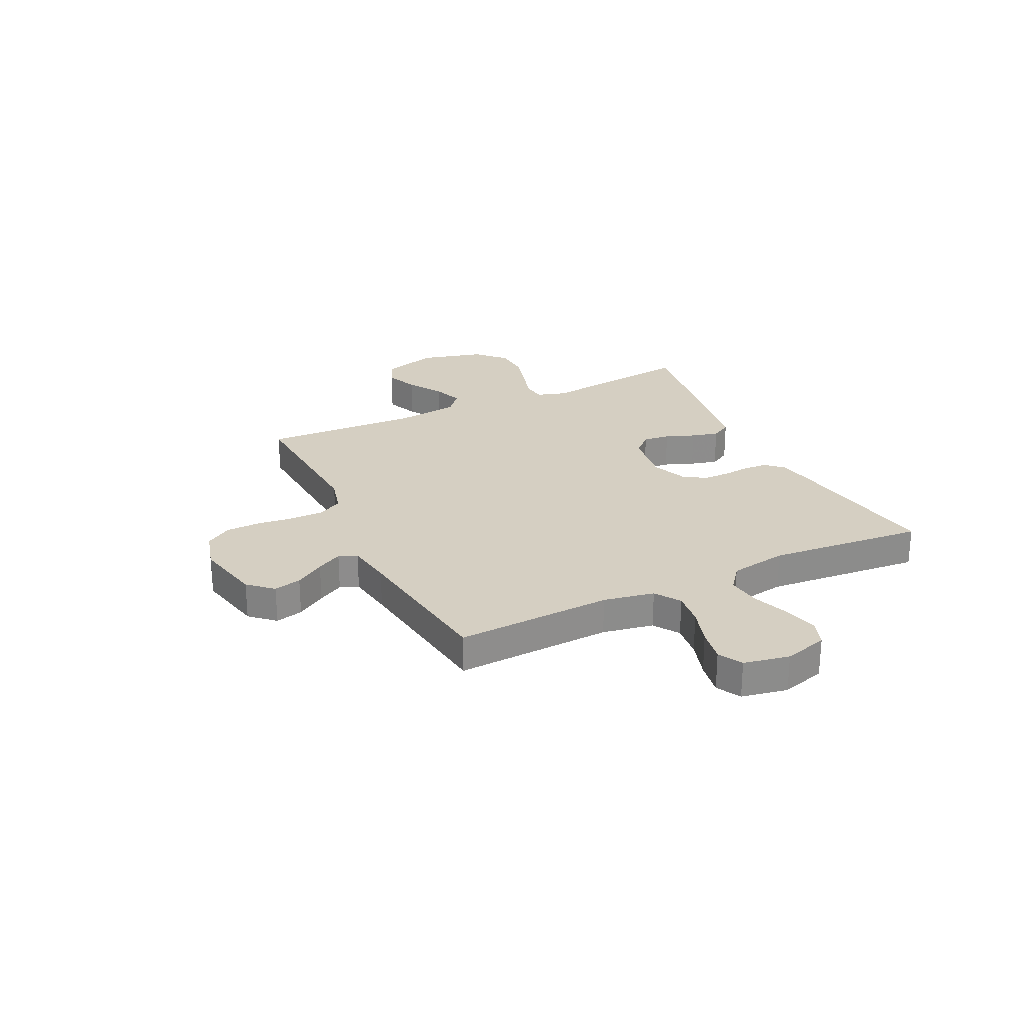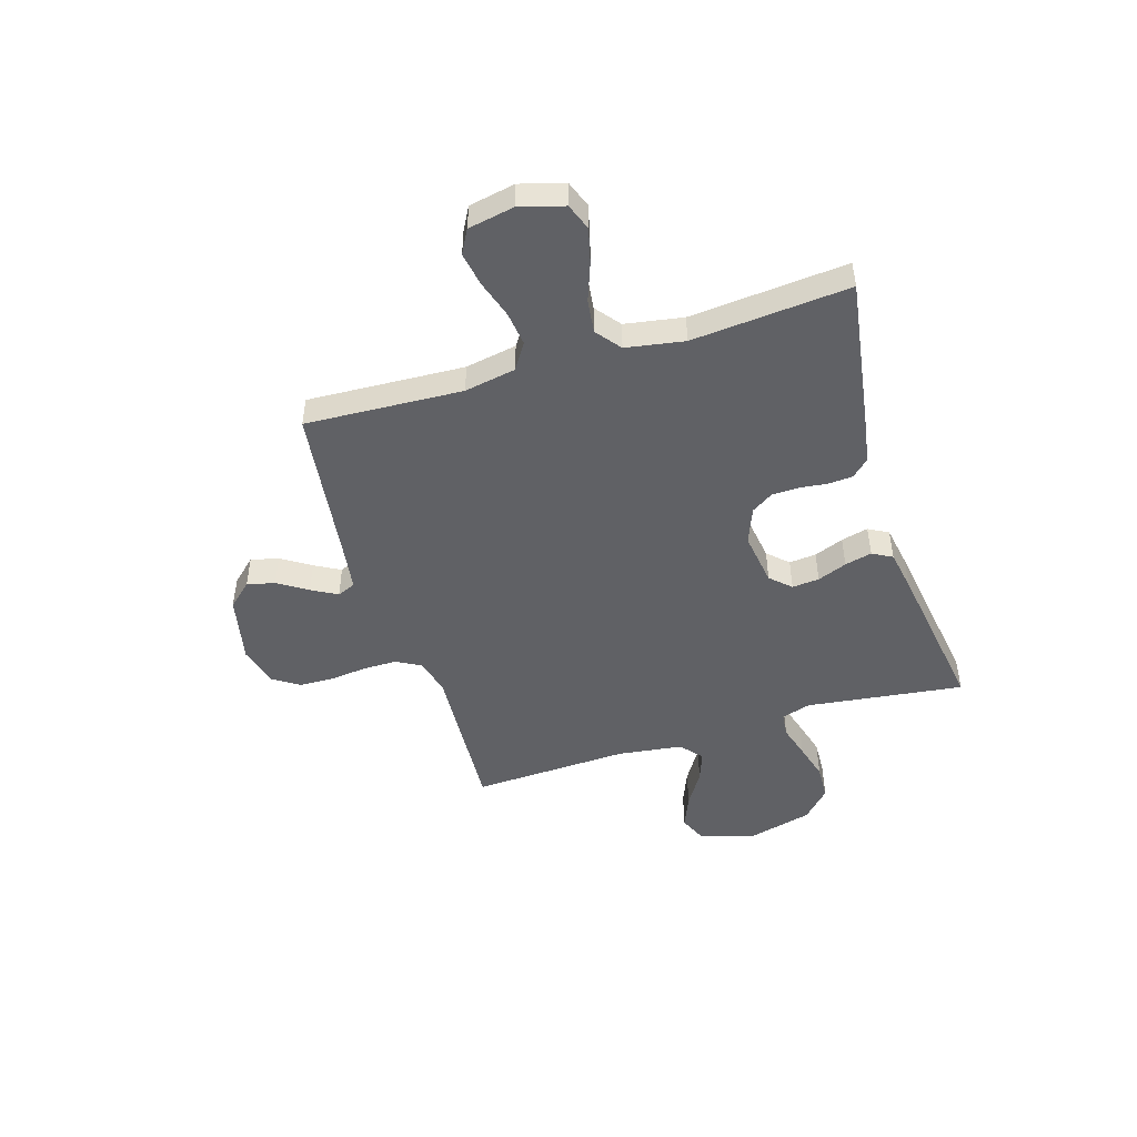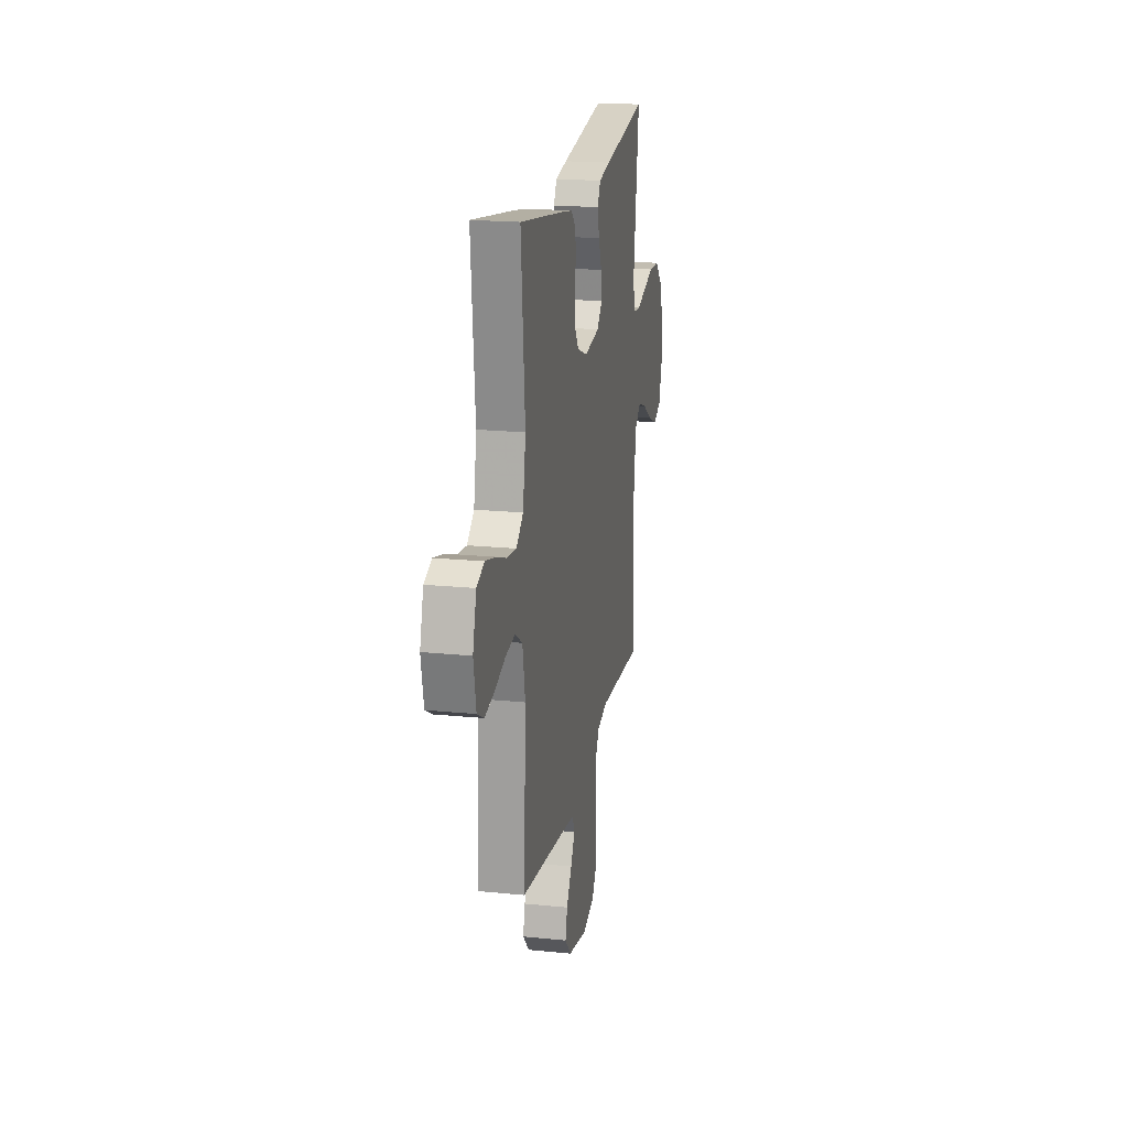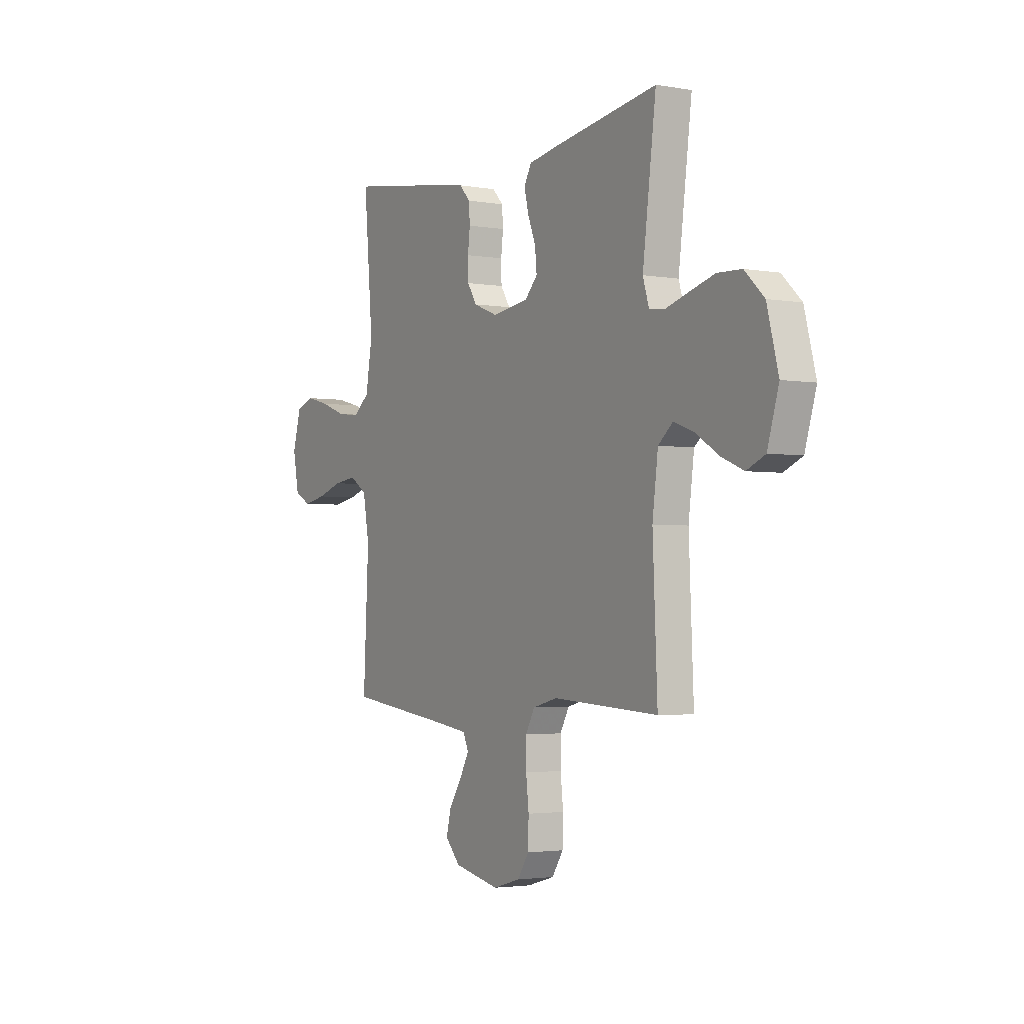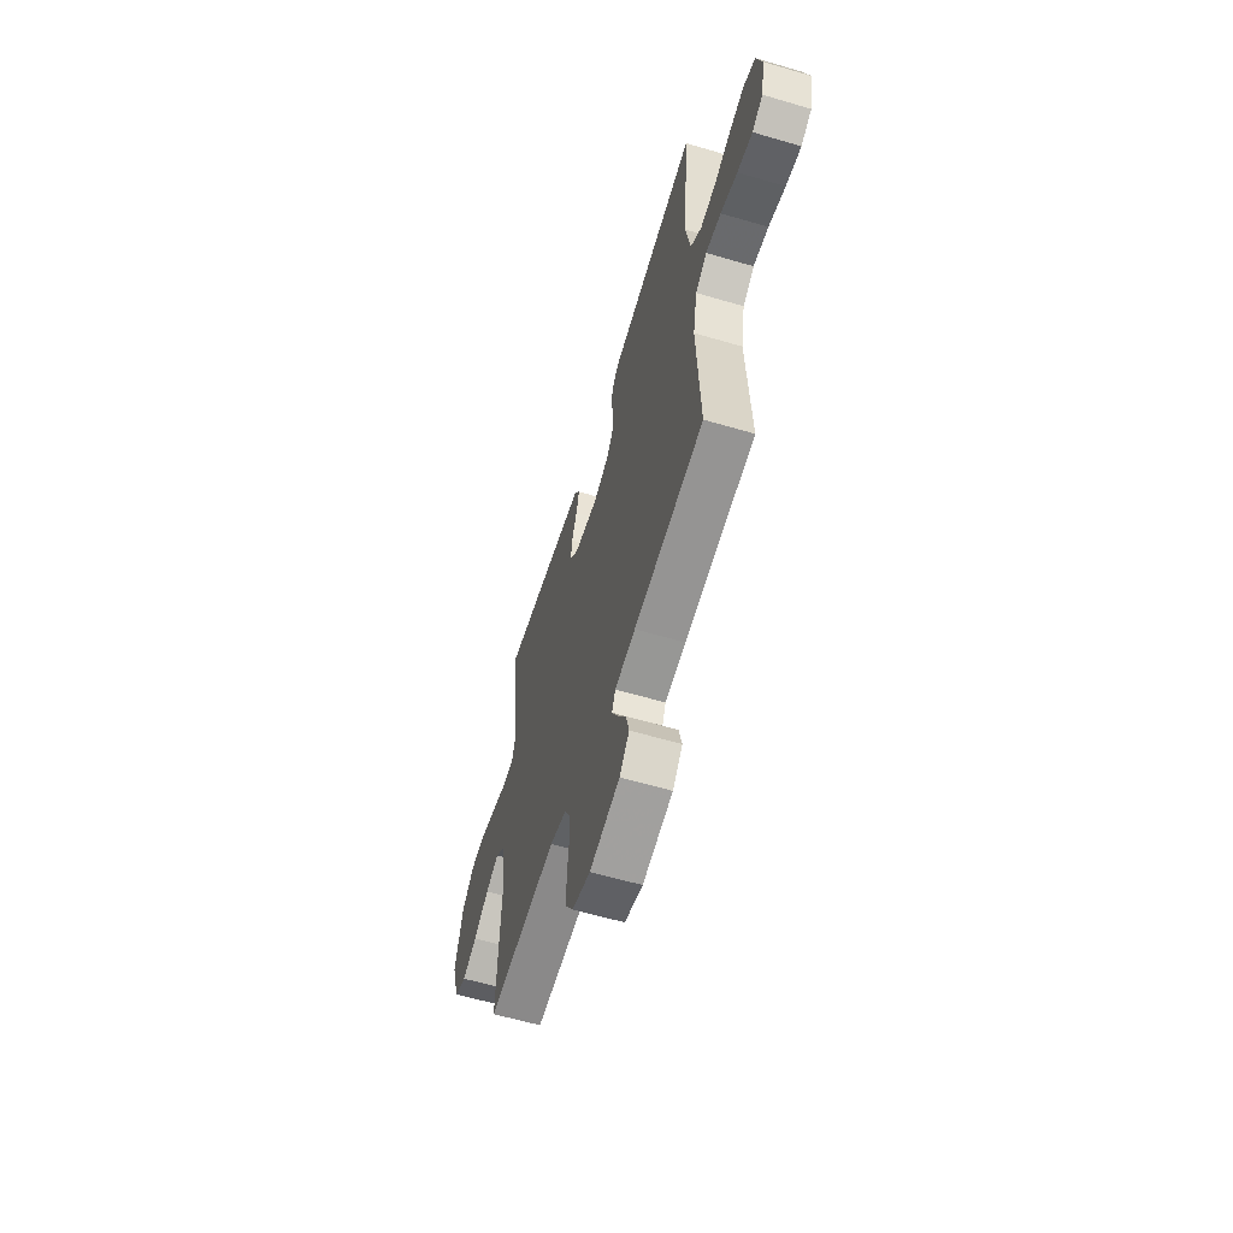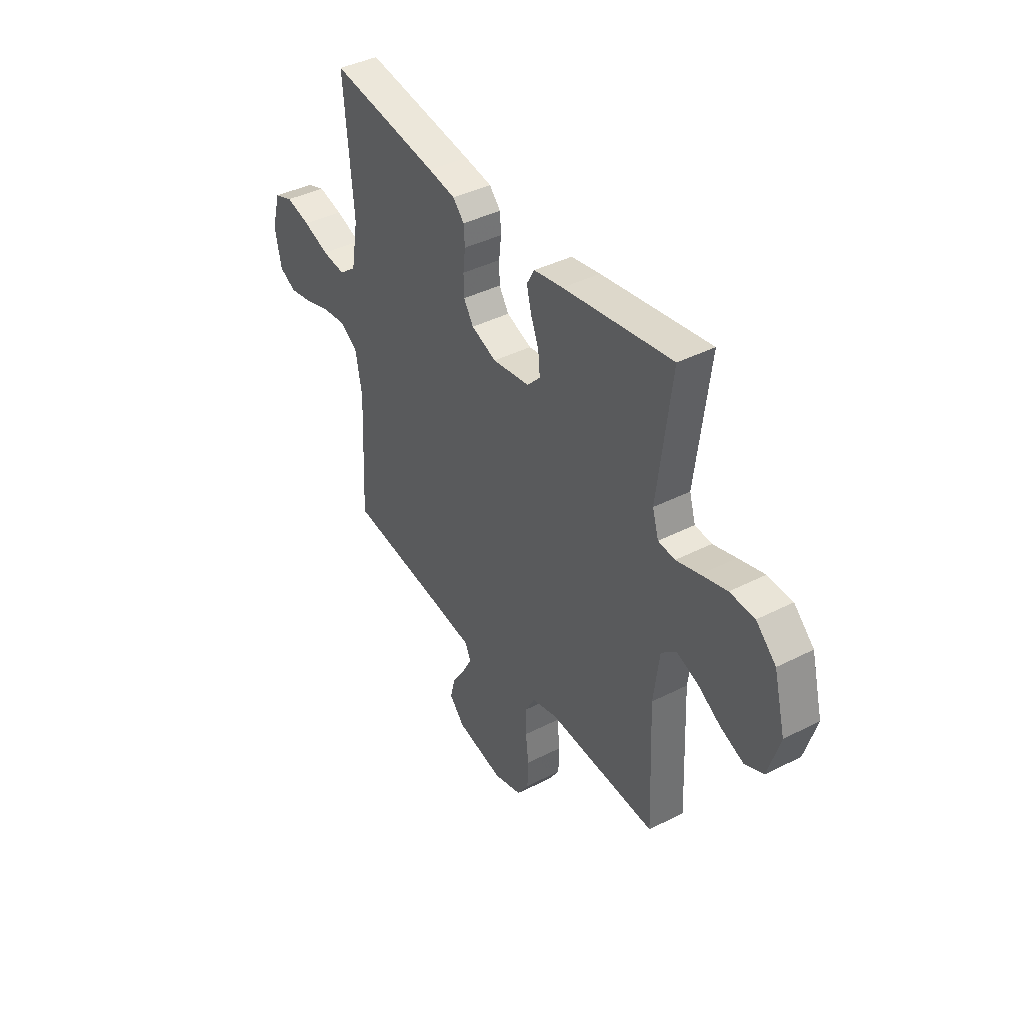
<metadata>
{"format":"obj","ext":"obj","renderer":"f3d","projection":"perspective","resolution":1024,"background":"white","views":[{"elev":25.9,"azim":-115.8,"up":"+Y"},{"elev":-47.9,"azim":-72.9,"up":"+Y"},{"elev":19.4,"azim":-79.3,"up":"+Z"},{"elev":-2.7,"azim":58.9,"up":"+Z"},{"elev":-59.9,"azim":-106.8,"up":"+Z"},{"elev":40.4,"azim":57.9,"up":"+Z"}]}
</metadata>
<code>
v 0.5 0.07 -0.5
v 0.2 0.07 -0.482
v 0.13 0.07 -0.5
v 0.104 0.07 -0.547
v 0.104 0.07 -0.612
v 0.112 0.07 -0.682
v 0.11 0.07 -0.748
v 0.078 0.07 -0.797
v 0 0.07 -0.819
v -0.13 0.07 -0.791
v -0.172 0.07 -0.745
v -0.159 0.07 -0.692
v -0.123 0.07 -0.636
v -0.096 0.07 -0.587
v -0.111 0.07 -0.552
v -0.2 0.07 -0.539
v -0.5 0.07 -0.5
v -0.485 0.07 -0.2
v -0.503 0.07 -0.102
v -0.552 0.07 -0.07
v -0.617 0.07 -0.078
v -0.689 0.07 -0.101
v -0.754 0.07 -0.113
v -0.8 0.07 -0.088
v -0.817 0.07 0
v -0.793 0.07 0.084
v -0.742 0.07 0.103
v -0.675 0.07 0.086
v -0.604 0.07 0.06
v -0.54 0.07 0.052
v -0.493 0.07 0.089
v -0.474 0.07 0.2
v -0.5 0.07 0.5
v -0.2 0.07 0.454
v -0.125 0.07 0.441
v -0.094 0.07 0.408
v -0.091 0.07 0.362
v -0.097 0.07 0.309
v -0.096 0.07 0.258
v -0.069 0.07 0.216
v 0 0.07 0.189
v 0.103 0.07 0.204
v 0.139 0.07 0.242
v 0.134 0.07 0.294
v 0.112 0.07 0.35
v 0.099 0.07 0.402
v 0.12 0.07 0.44
v 0.2 0.07 0.454
v 0.5 0.07 0.5
v 0.462 0.07 0.2
v 0.479 0.07 0.144
v 0.525 0.07 0.139
v 0.589 0.07 0.158
v 0.66 0.07 0.178
v 0.728 0.07 0.175
v 0.783 0.07 0.123
v 0.815 0.07 0
v 0.783 0.07 -0.106
v 0.731 0.07 -0.129
v 0.668 0.07 -0.103
v 0.602 0.07 -0.062
v 0.544 0.07 -0.041
v 0.503 0.07 -0.076
v 0.487 0.07 -0.2
v 0.5 0 -0.5
v 0.2 0 -0.482
v 0.13 0 -0.5
v 0.104 0 -0.547
v 0.104 0 -0.612
v 0.112 0 -0.682
v 0.11 0 -0.748
v 0.078 0 -0.797
v 0 0 -0.819
v -0.13 0 -0.791
v -0.172 0 -0.745
v -0.159 0 -0.692
v -0.123 0 -0.636
v -0.096 0 -0.587
v -0.111 0 -0.552
v -0.2 0 -0.539
v -0.5 0 -0.5
v -0.485 0 -0.2
v -0.503 0 -0.102
v -0.552 0 -0.07
v -0.617 0 -0.078
v -0.689 0 -0.101
v -0.754 0 -0.113
v -0.8 0 -0.088
v -0.817 0 0
v -0.793 0 0.084
v -0.742 0 0.103
v -0.675 0 0.086
v -0.604 0 0.06
v -0.54 0 0.052
v -0.493 0 0.089
v -0.474 0 0.2
v -0.5 0 0.5
v -0.2 0 0.454
v -0.125 0 0.441
v -0.094 0 0.408
v -0.091 0 0.362
v -0.097 0 0.309
v -0.096 0 0.258
v -0.069 0 0.216
v 0 0 0.189
v 0.103 0 0.204
v 0.139 0 0.242
v 0.134 0 0.294
v 0.112 0 0.35
v 0.099 0 0.402
v 0.12 0 0.44
v 0.2 0 0.454
v 0.5 0 0.5
v 0.462 0 0.2
v 0.479 0 0.144
v 0.525 0 0.139
v 0.589 0 0.158
v 0.66 0 0.178
v 0.728 0 0.175
v 0.783 0 0.123
v 0.815 0 0
v 0.783 0 -0.106
v 0.731 0 -0.129
v 0.668 0 -0.103
v 0.602 0 -0.062
v 0.544 0 -0.041
v 0.503 0 -0.076
v 0.487 0 -0.2
f 58 59 60 61
f 58 61 62
f 57 58 62
f 56 57 62
f 55 56 62
f 52 53 54 55
f 52 55 62 63
f 47 48 49 50
f 47 50 51
f 44 45 46 47
f 43 44 47 51
f 42 43 51
f 41 42 51
f 35 36 37 38
f 35 38 39
f 32 33 34 35
f 31 32 35 39
f 30 31 39 40
f 26 27 28 29
f 24 25 26 29
f 24 29 30
f 21 22 23 24
f 20 21 24 30
f 19 20 30 40
f 16 17 18
f 15 16 18 19
f 10 11 12 13
f 10 13 14
f 9 10 14
f 8 9 14
f 5 6 7 8
f 4 5 8 14
f 3 4 14 15
f 64 1 2
f 41 51 52 63
f 40 41 63 64
f 15 19 40 64
f 2 3 15 64
f 125 124 123 122
f 126 125 122
f 126 122 121
f 126 121 120
f 126 120 119
f 119 118 117 116
f 127 126 119 116
f 114 113 112 111
f 115 114 111
f 111 110 109 108
f 115 111 108 107
f 115 107 106
f 115 106 105
f 102 101 100 99
f 103 102 99
f 99 98 97 96
f 103 99 96 95
f 104 103 95 94
f 93 92 91 90
f 93 90 89 88
f 94 93 88
f 88 87 86 85
f 94 88 85 84
f 104 94 84 83
f 82 81 80
f 83 82 80 79
f 77 76 75 74
f 78 77 74
f 78 74 73
f 78 73 72
f 72 71 70 69
f 78 72 69 68
f 79 78 68 67
f 66 65 128
f 127 116 115 105
f 128 127 105 104
f 128 104 83 79
f 128 79 67 66
f 1 65 66 2
f 2 66 67 3
f 3 67 68 4
f 4 68 69 5
f 5 69 70 6
f 6 70 71 7
f 7 71 72 8
f 8 72 73 9
f 9 73 74 10
f 10 74 75 11
f 11 75 76 12
f 12 76 77 13
f 13 77 78 14
f 14 78 79 15
f 15 79 80 16
f 16 80 81 17
f 17 81 82 18
f 18 82 83 19
f 19 83 84 20
f 20 84 85 21
f 21 85 86 22
f 22 86 87 23
f 23 87 88 24
f 24 88 89 25
f 25 89 90 26
f 26 90 91 27
f 27 91 92 28
f 28 92 93 29
f 29 93 94 30
f 30 94 95 31
f 31 95 96 32
f 32 96 97 33
f 33 97 98 34
f 34 98 99 35
f 35 99 100 36
f 36 100 101 37
f 37 101 102 38
f 38 102 103 39
f 39 103 104 40
f 40 104 105 41
f 41 105 106 42
f 42 106 107 43
f 43 107 108 44
f 44 108 109 45
f 45 109 110 46
f 46 110 111 47
f 47 111 112 48
f 48 112 113 49
f 49 113 114 50
f 50 114 115 51
f 51 115 116 52
f 52 116 117 53
f 53 117 118 54
f 54 118 119 55
f 55 119 120 56
f 56 120 121 57
f 57 121 122 58
f 58 122 123 59
f 59 123 124 60
f 60 124 125 61
f 61 125 126 62
f 62 126 127 63
f 63 127 128 64
f 64 128 65 1

</code>
